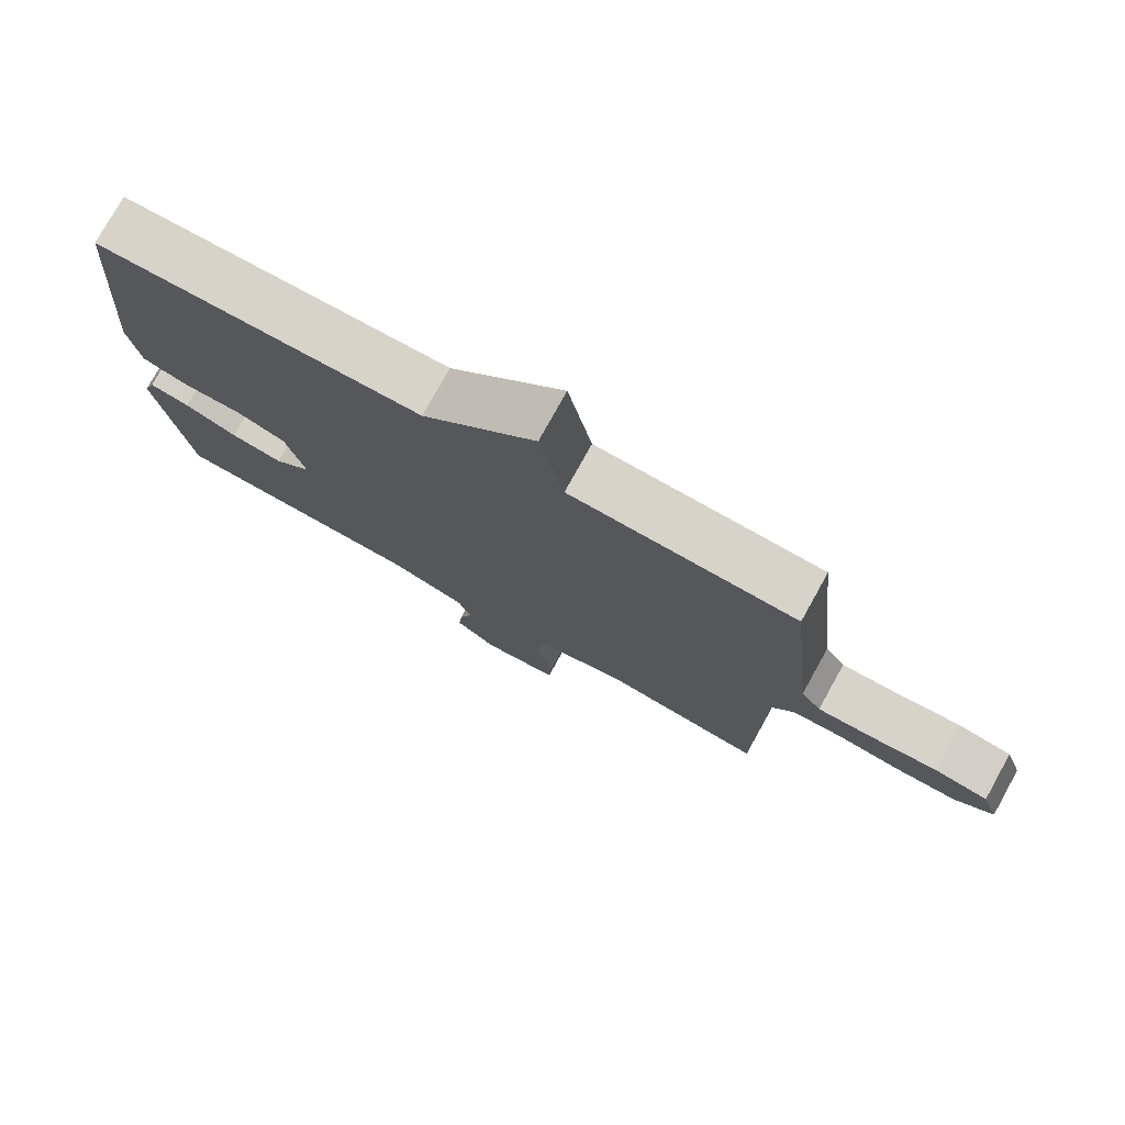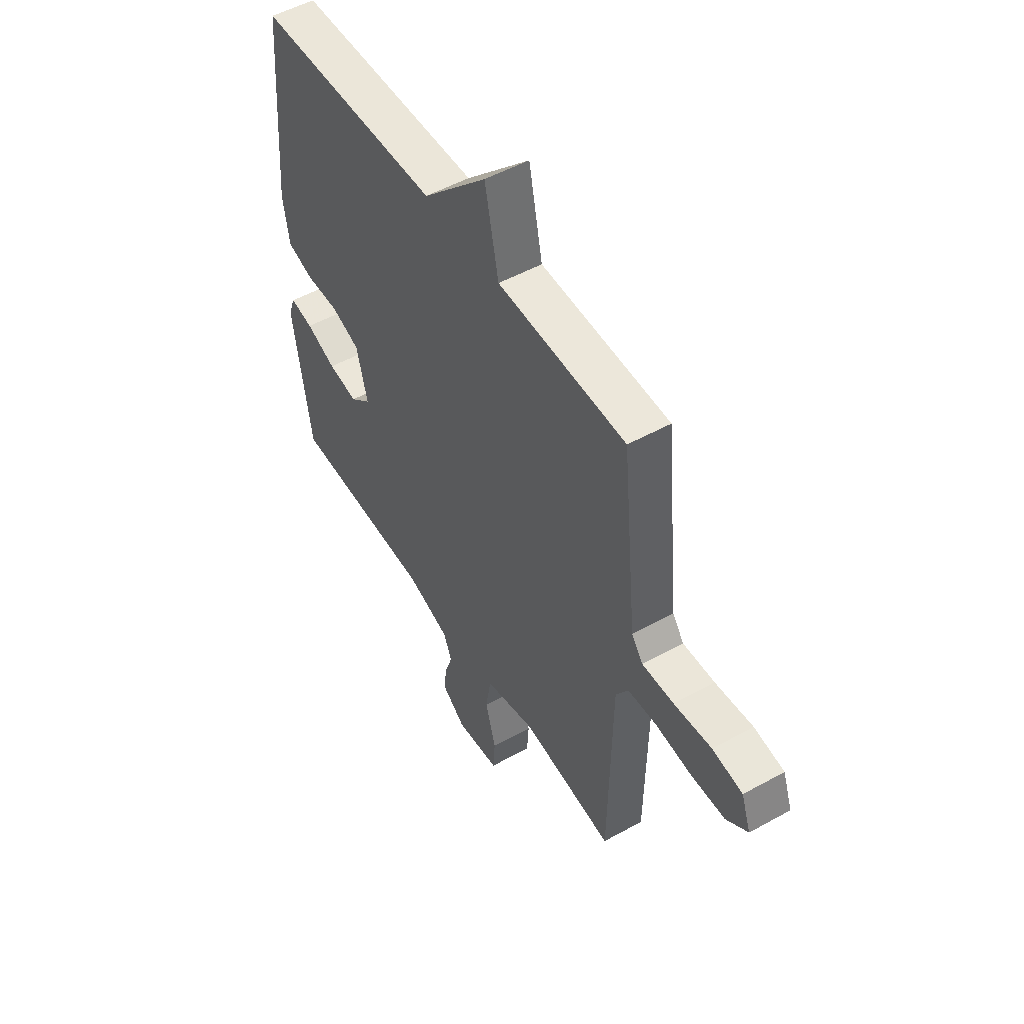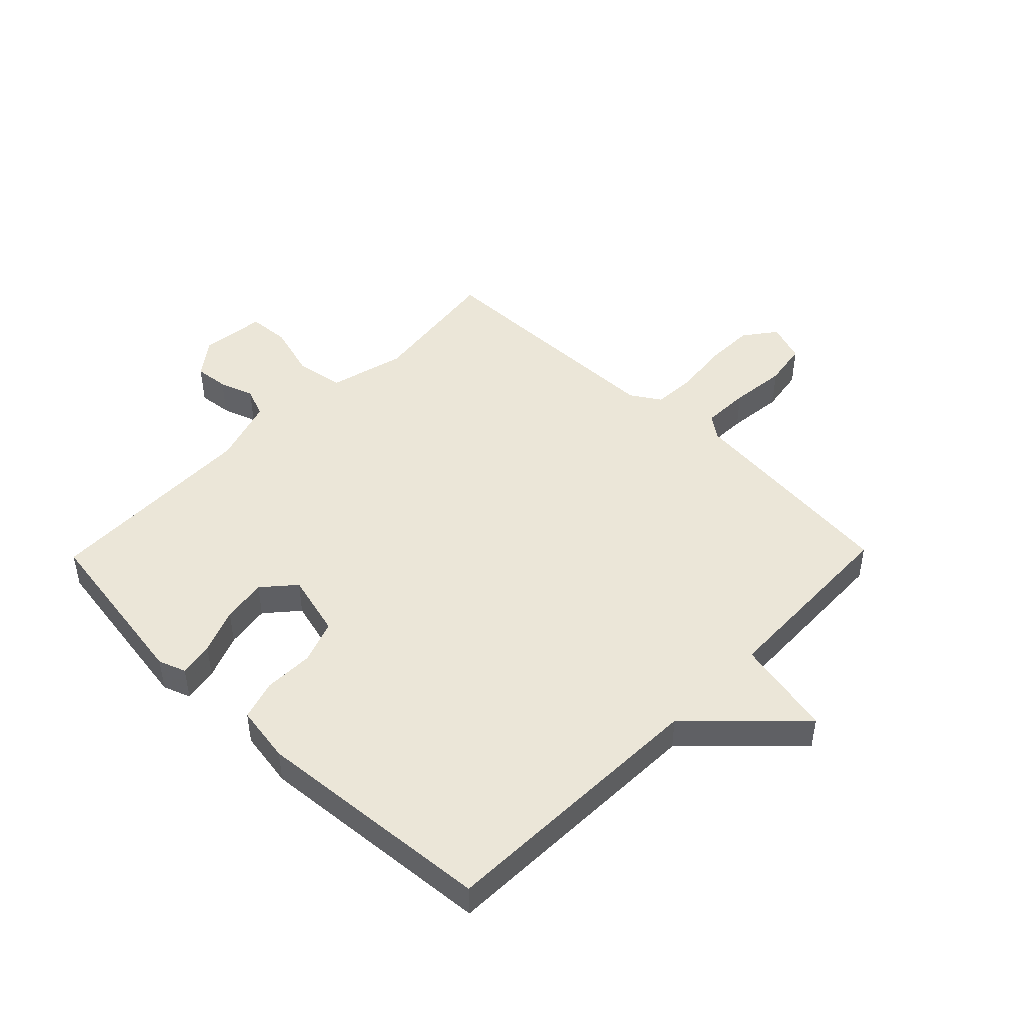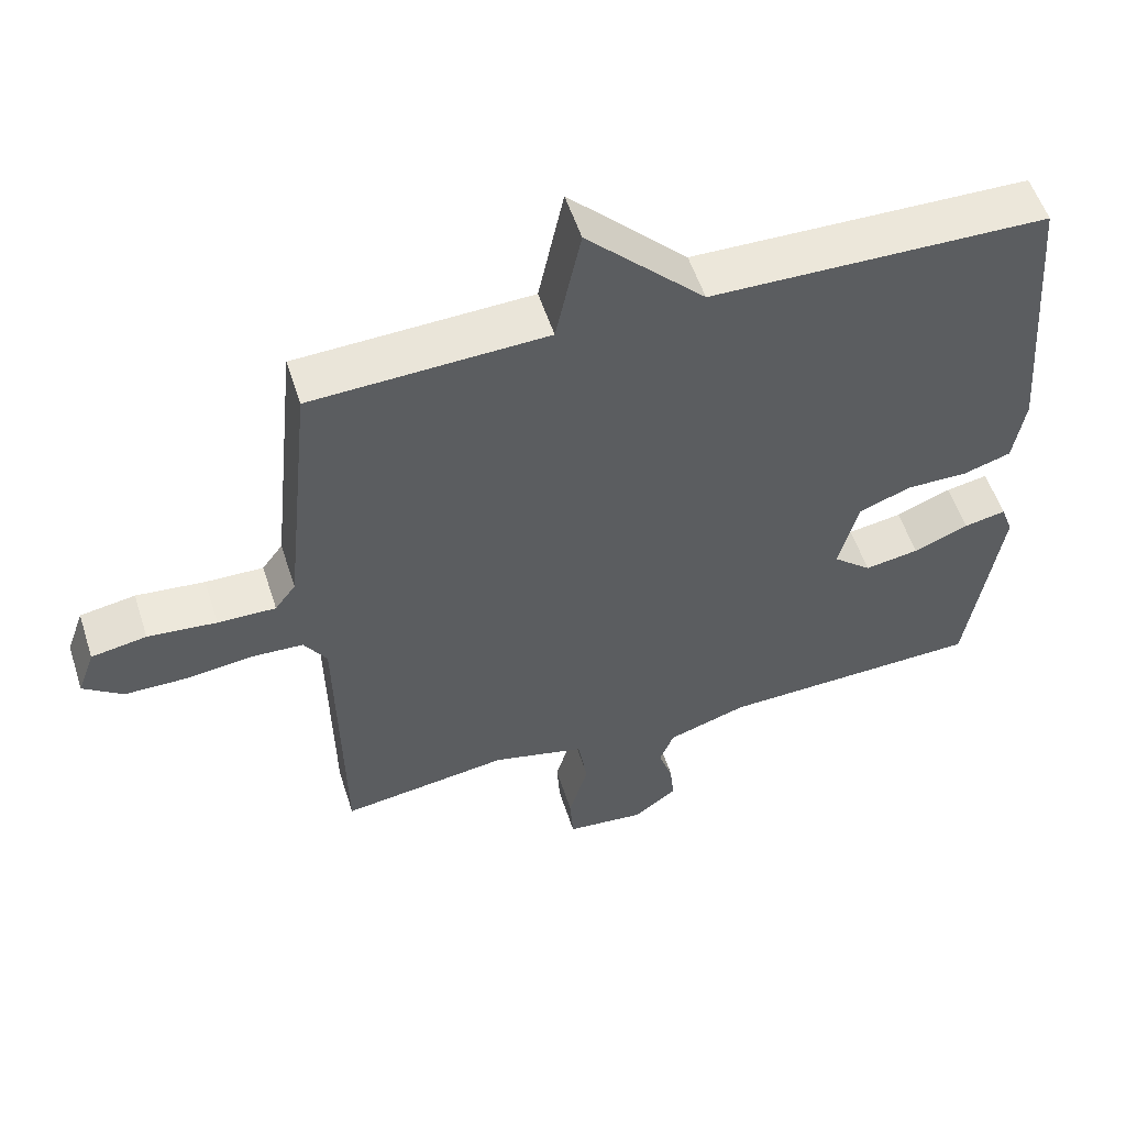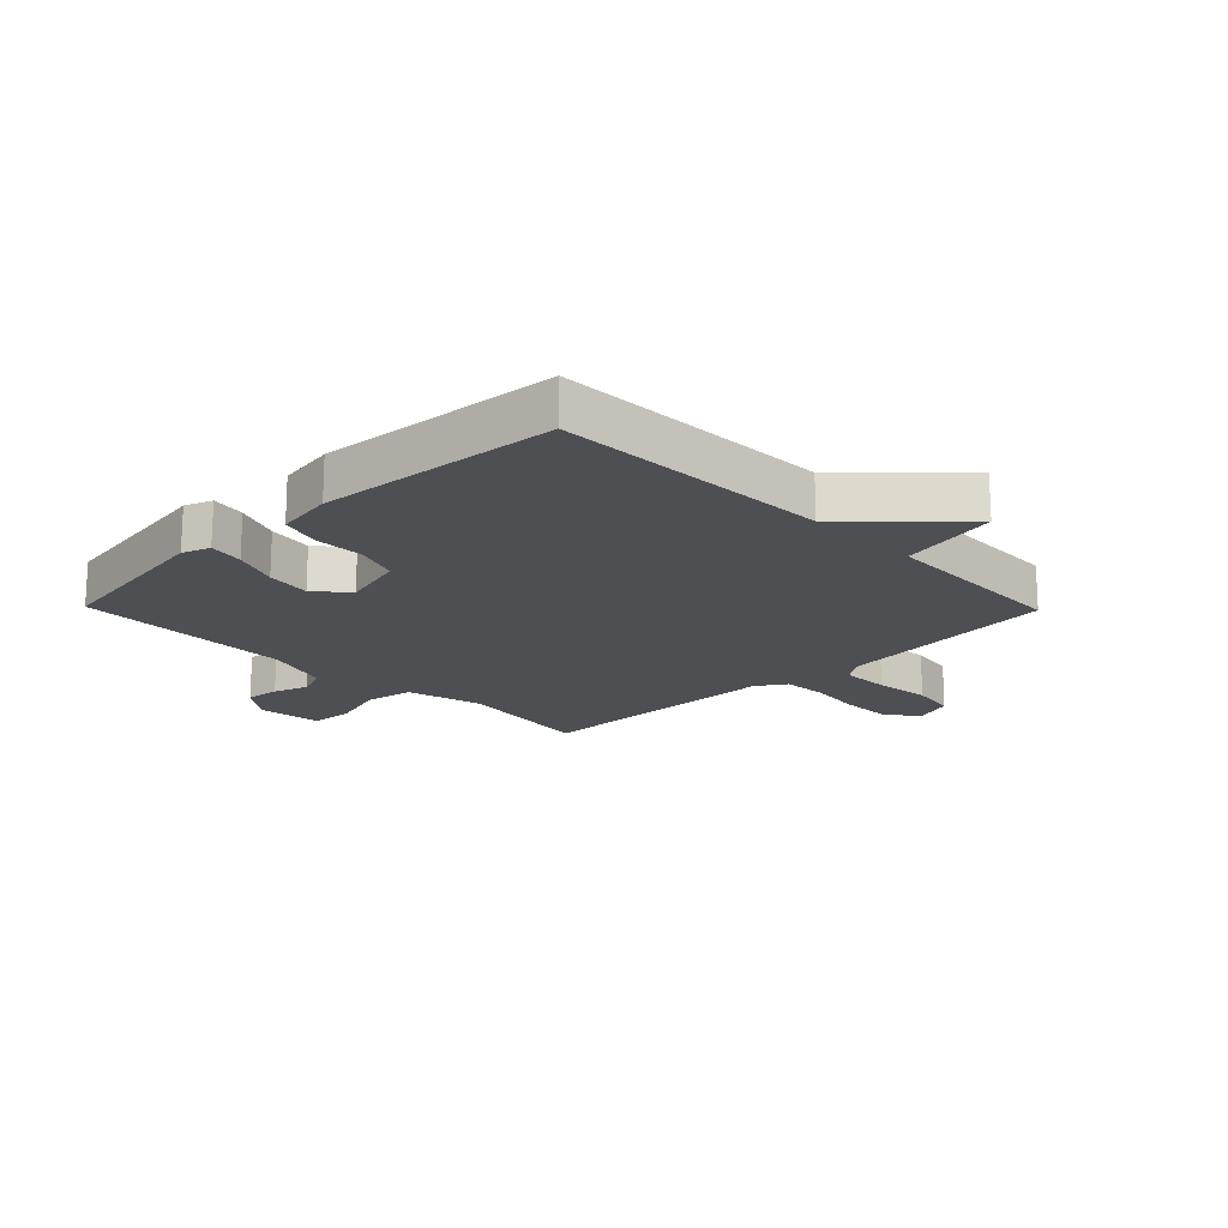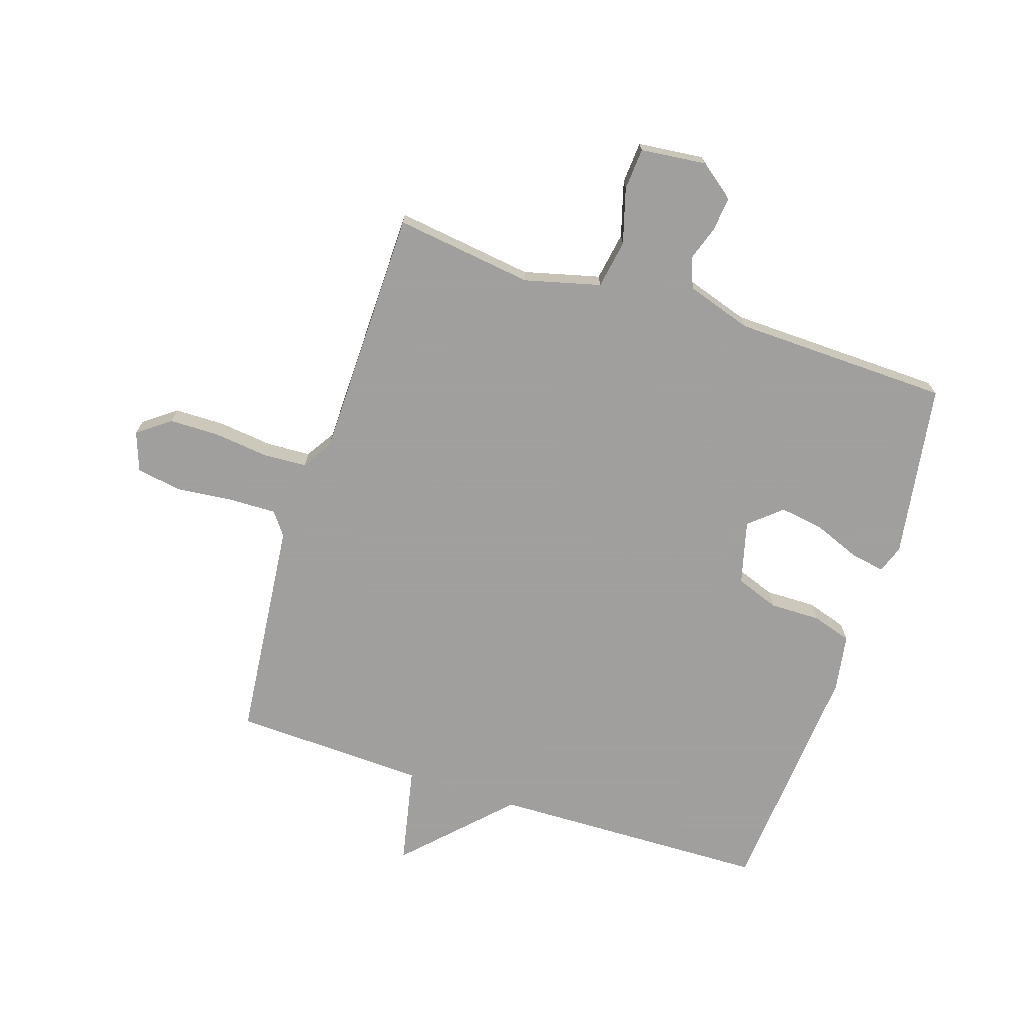
<metadata>
{"format":"obj","ext":"obj","renderer":"f3d","projection":"perspective","resolution":1024,"background":"white","views":[{"elev":76.8,"azim":29.0,"up":"+Z"},{"elev":51.4,"azim":58.9,"up":"+Z"},{"elev":46.5,"azim":-45.7,"up":"+Y"},{"elev":54.9,"azim":162.2,"up":"+Z"},{"elev":-17.9,"azim":-45.7,"up":"+Y"},{"elev":-71.5,"azim":162.0,"up":"+Y"}]}
</metadata>
<code>
v 0.5 0.07 -0.5
v 0.265 0.07 -0.468
v 0.136 0.07 -0.501
v 0.122 0.07 -0.583
v 0.149 0.07 -0.677
v 0.144 0.07 -0.748
v 0.033 0.07 -0.76
v -0.027 0.07 -0.714
v -0.021 0.07 -0.656
v -0.001 0.07 -0.597
v -0.021 0.07 -0.546
v -0.132 0.07 -0.51
v -0.5 0.07 -0.5
v -0.546 0.07 -0.202
v -0.529 0.07 -0.155
v -0.47 0.07 -0.166
v -0.393 0.07 -0.197
v -0.317 0.07 -0.209
v -0.263 0.07 -0.162
v -0.291 0.07 -0.054
v -0.364 0.07 -0.027
v -0.45 0.07 -0.028
v -0.517 0.07 -0.007
v -0.533 0.07 0.091
v -0.5 0.07 0.5
v -0.028 0.07 0.512
v 0.137 0.07 0.68
v 0.172 0.07 0.512
v 0.5 0.07 0.5
v 0.539 0.07 0.122
v 0.568 0.07 0.083
v 0.649 0.07 0.085
v 0.745 0.07 0.095
v 0.822 0.07 0.082
v 0.846 0.07 0.015
v 0.791 0.07 -0.026
v 0.706 0.07 -0.027
v 0.613 0.07 -0.016
v 0.539 0.07 -0.02
v 0.507 0.07 -0.07
v 0.5 0 -0.5
v 0.265 0 -0.468
v 0.136 0 -0.501
v 0.122 0 -0.583
v 0.149 0 -0.677
v 0.144 0 -0.748
v 0.033 0 -0.76
v -0.027 0 -0.714
v -0.021 0 -0.656
v -0.001 0 -0.597
v -0.021 0 -0.546
v -0.132 0 -0.51
v -0.5 0 -0.5
v -0.546 0 -0.202
v -0.529 0 -0.155
v -0.47 0 -0.166
v -0.393 0 -0.197
v -0.317 0 -0.209
v -0.263 0 -0.162
v -0.291 0 -0.054
v -0.364 0 -0.027
v -0.45 0 -0.028
v -0.517 0 -0.007
v -0.533 0 0.091
v -0.5 0 0.5
v -0.028 0 0.512
v 0.137 0 0.68
v 0.172 0 0.512
v 0.5 0 0.5
v 0.539 0 0.122
v 0.568 0 0.083
v 0.649 0 0.085
v 0.745 0 0.095
v 0.822 0 0.082
v 0.846 0 0.015
v 0.791 0 -0.026
v 0.706 0 -0.027
v 0.613 0 -0.016
v 0.539 0 -0.02
v 0.507 0 -0.07
f 36 37 38
f 35 36 38
f 34 35 38
f 33 34 38
f 32 33 38
f 31 32 38 39
f 30 31 39 40
f 28 29 30 40
f 26 27 28
f 25 26 28
f 24 25 28
f 23 24 28
f 22 23 28
f 21 22 28
f 20 21 28 40
f 15 16 17
f 14 15 17
f 13 14 17
f 12 13 17
f 11 12 17 18
f 8 9 10
f 7 8 10
f 6 7 10
f 5 6 10
f 4 5 10
f 3 4 10 11
f 40 1 2
f 20 40 2
f 19 20 2
f 3 11 18 19
f 2 3 19
f 78 77 76
f 78 76 75
f 78 75 74
f 78 74 73
f 78 73 72
f 79 78 72 71
f 80 79 71 70
f 80 70 69 68
f 68 67 66
f 68 66 65
f 68 65 64
f 68 64 63
f 68 63 62
f 68 62 61
f 80 68 61 60
f 57 56 55
f 57 55 54
f 57 54 53
f 57 53 52
f 58 57 52 51
f 50 49 48
f 50 48 47
f 50 47 46
f 50 46 45
f 50 45 44
f 51 50 44 43
f 42 41 80
f 42 80 60
f 42 60 59
f 59 58 51 43
f 59 43 42
f 1 41 42 2
f 2 42 43 3
f 3 43 44 4
f 4 44 45 5
f 5 45 46 6
f 6 46 47 7
f 7 47 48 8
f 8 48 49 9
f 9 49 50 10
f 10 50 51 11
f 11 51 52 12
f 12 52 53 13
f 13 53 54 14
f 14 54 55 15
f 15 55 56 16
f 16 56 57 17
f 17 57 58 18
f 18 58 59 19
f 19 59 60 20
f 20 60 61 21
f 21 61 62 22
f 22 62 63 23
f 23 63 64 24
f 24 64 65 25
f 25 65 66 26
f 26 66 67 27
f 27 67 68 28
f 28 68 69 29
f 29 69 70 30
f 30 70 71 31
f 31 71 72 32
f 32 72 73 33
f 33 73 74 34
f 34 74 75 35
f 35 75 76 36
f 36 76 77 37
f 37 77 78 38
f 38 78 79 39
f 39 79 80 40
f 40 80 41 1

</code>
